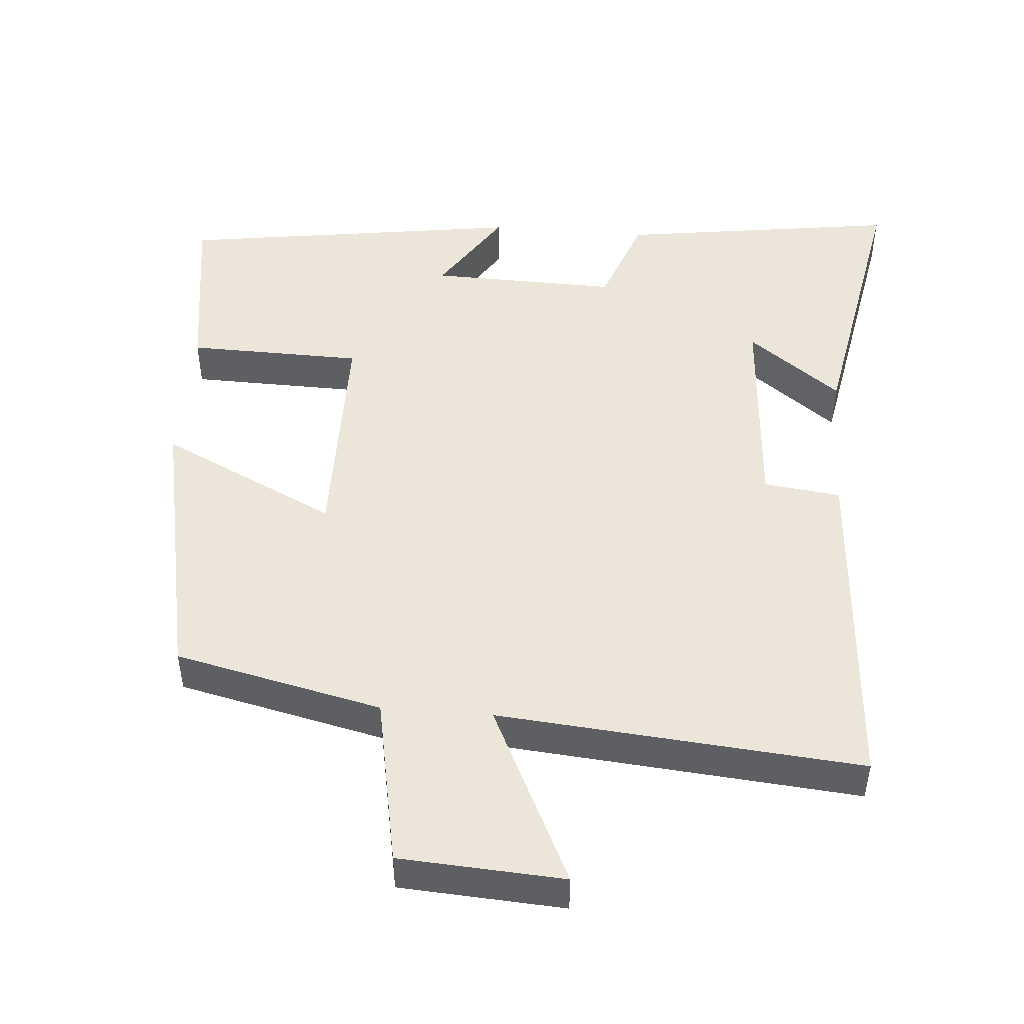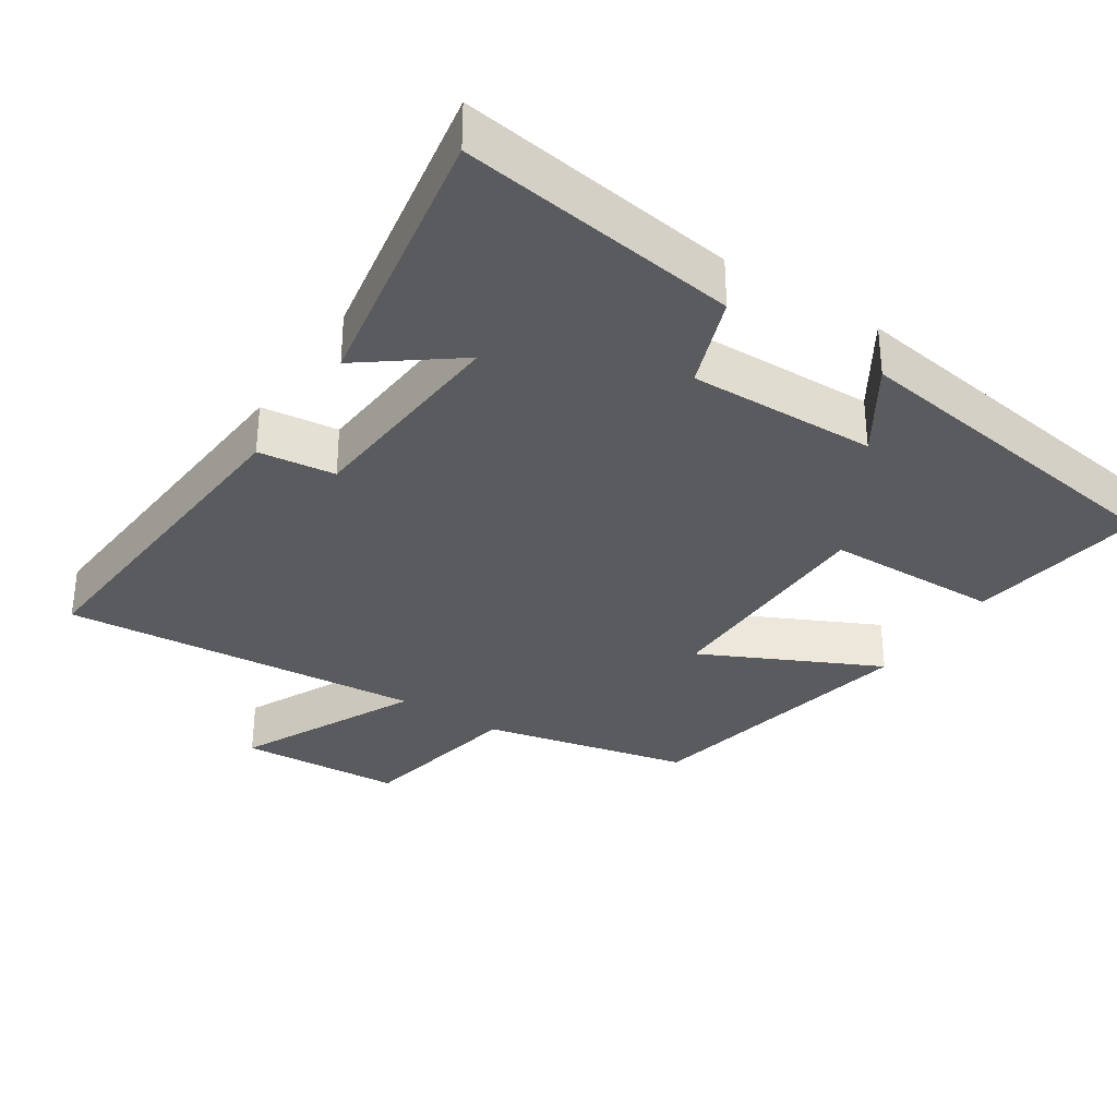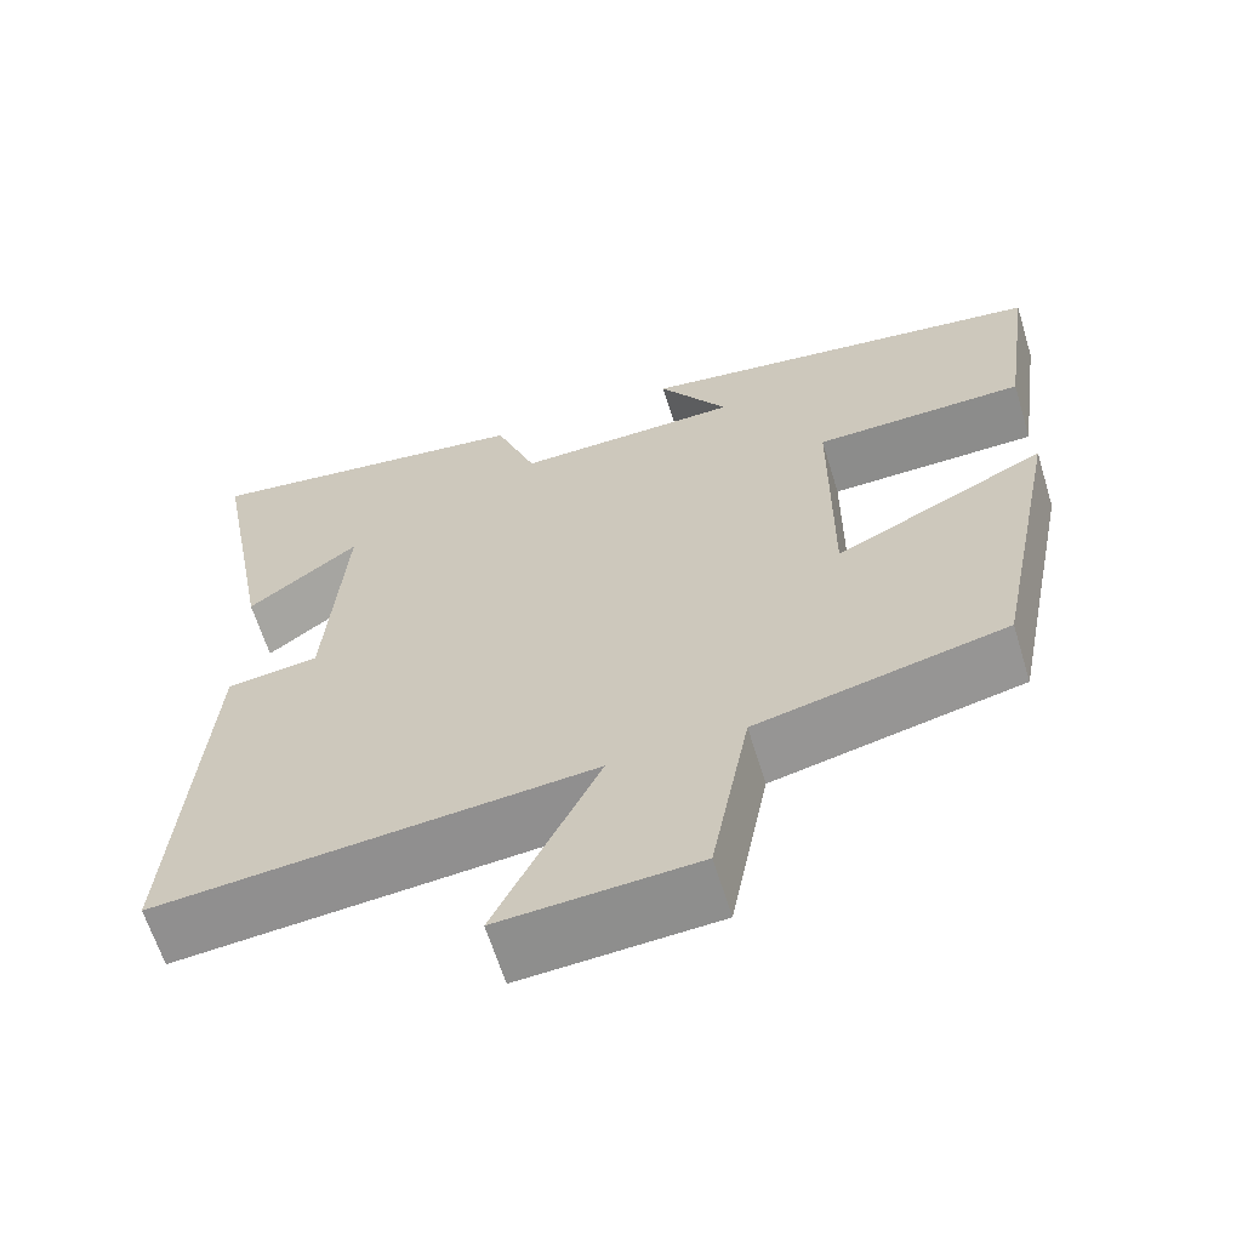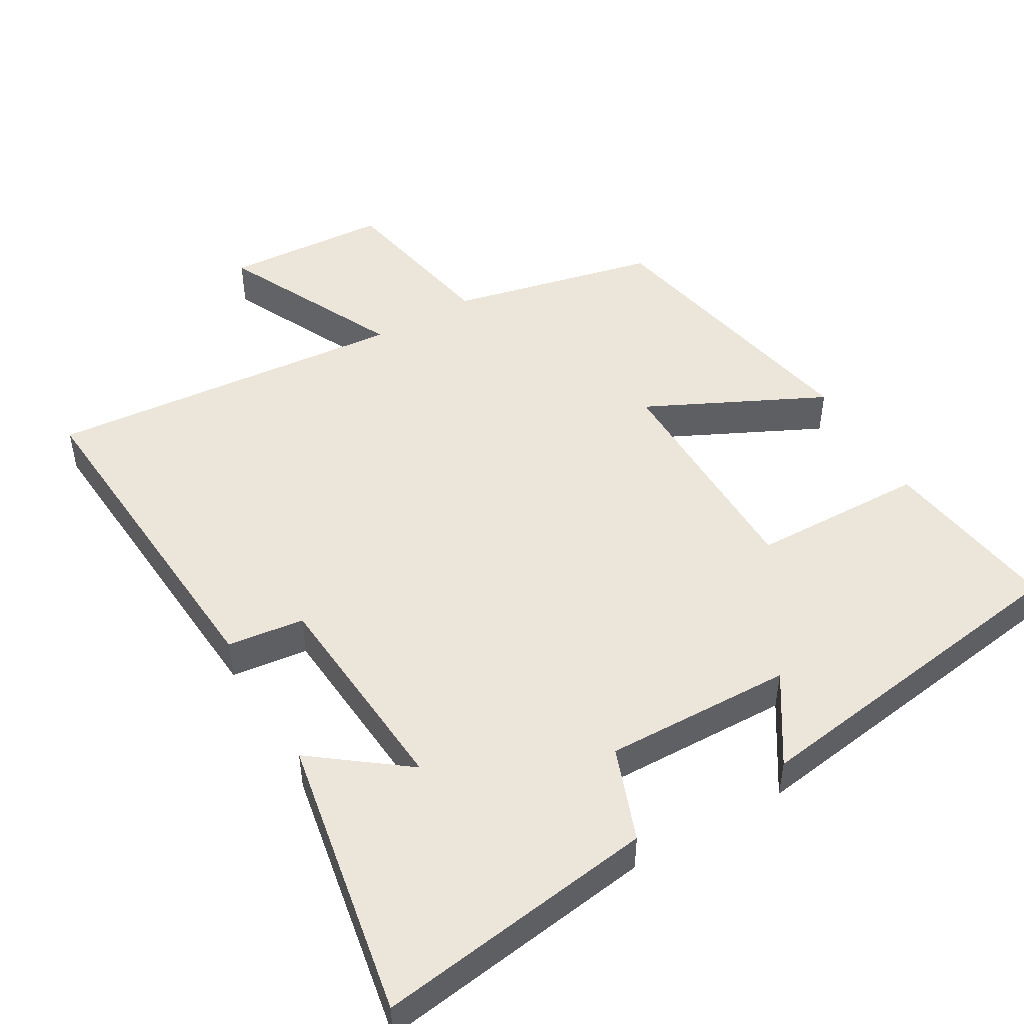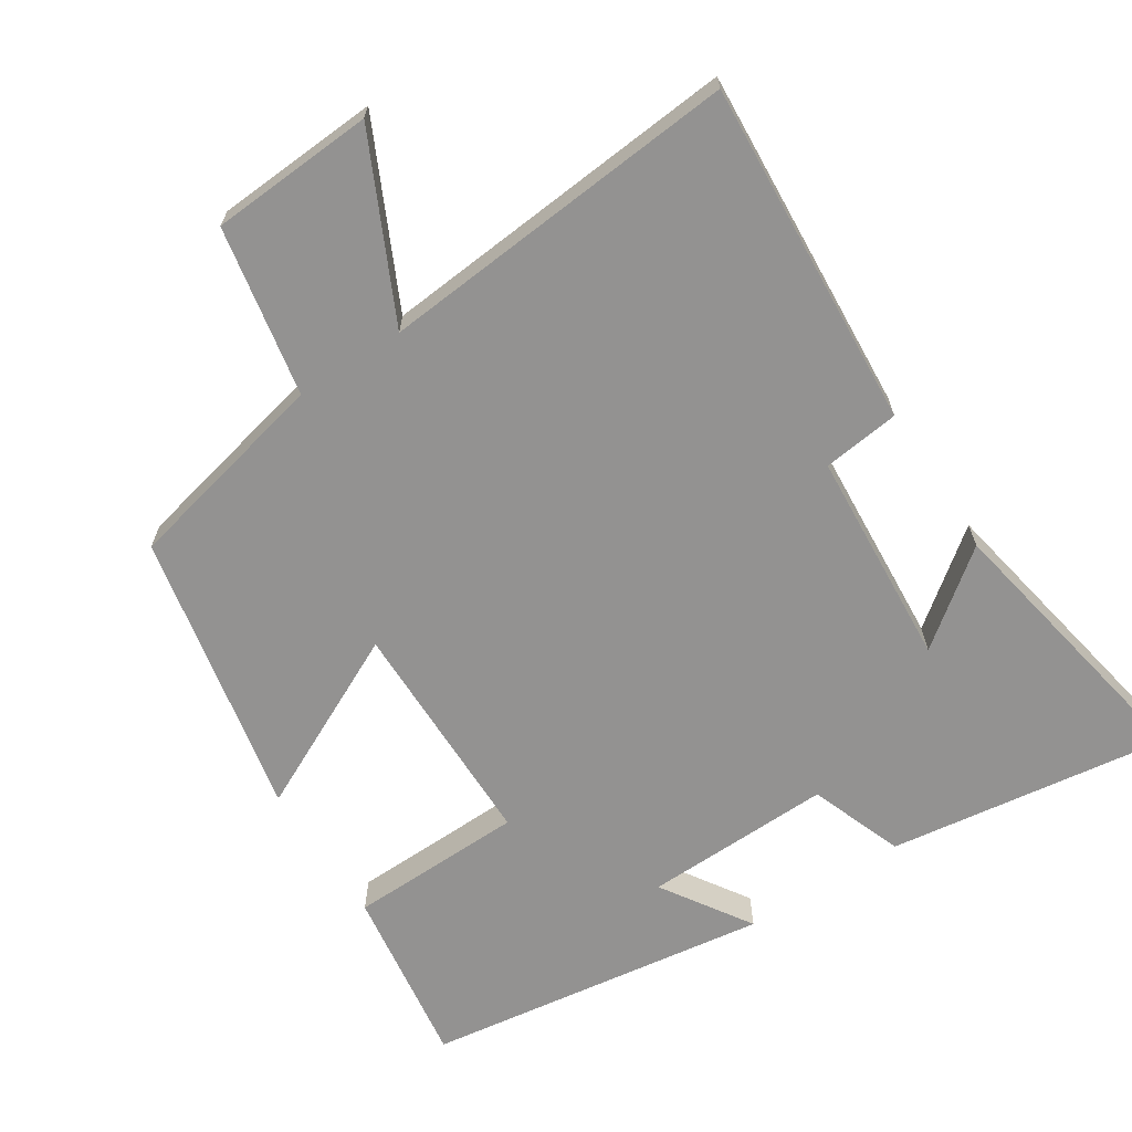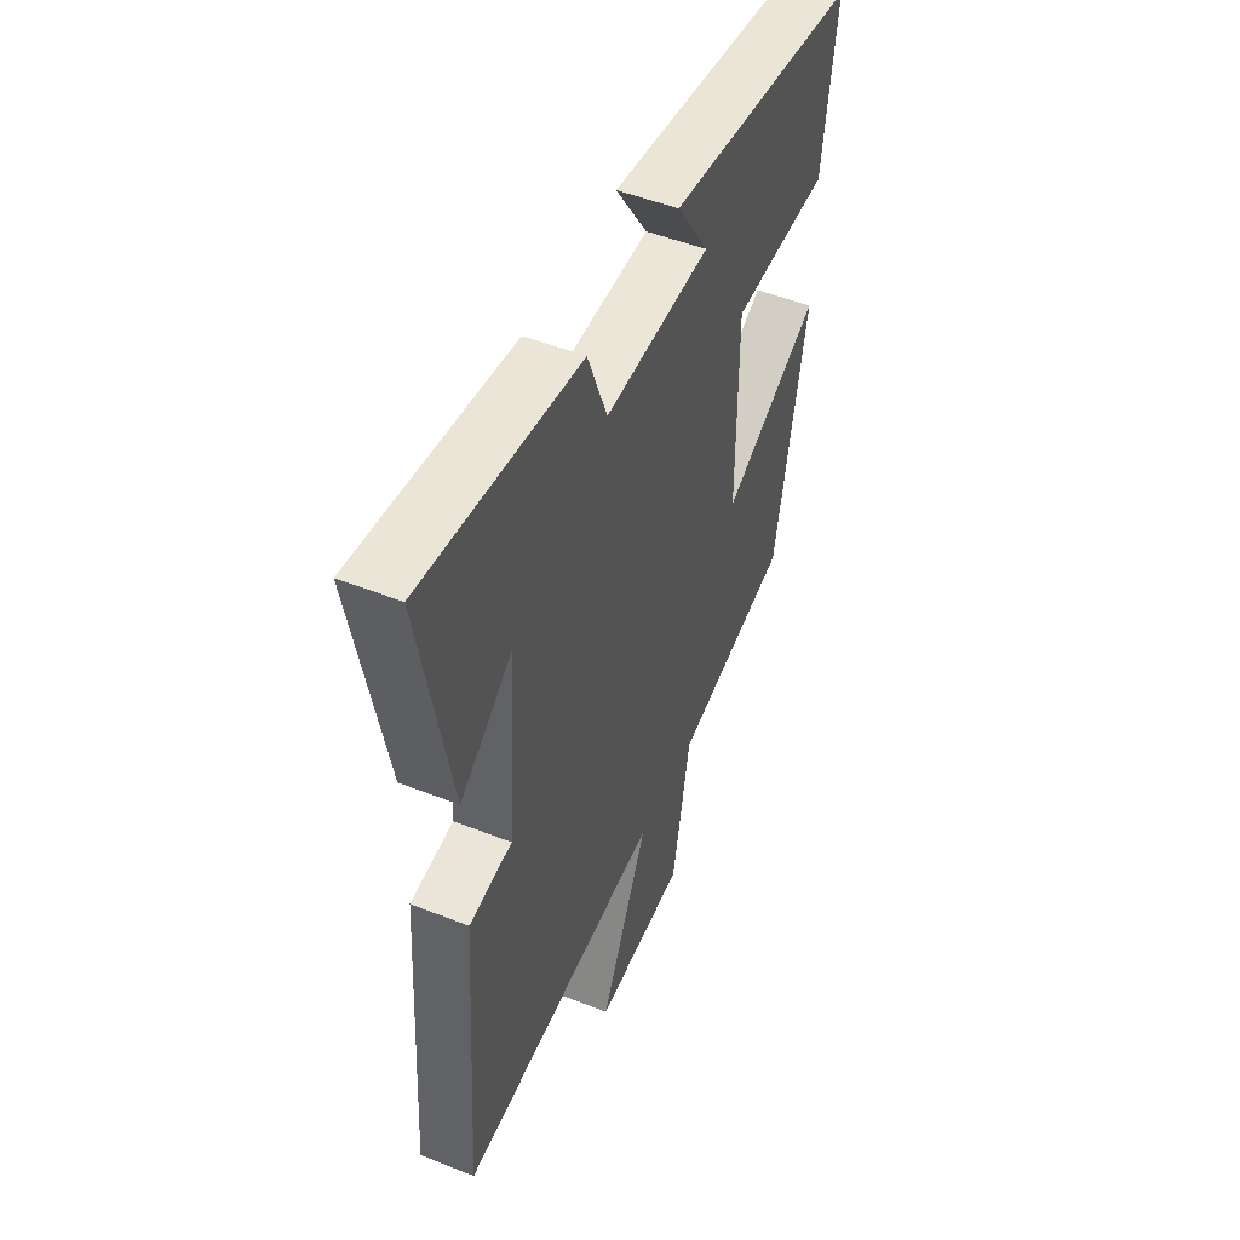
<metadata>
{"format":"obj","ext":"obj","renderer":"f3d","projection":"perspective","resolution":1024,"background":"white","views":[{"elev":48.2,"azim":-175.4,"up":"+Y"},{"elev":-33.0,"azim":-33.4,"up":"+Y"},{"elev":-63.6,"azim":17.1,"up":"+Z"},{"elev":48.4,"azim":-30.3,"up":"+Y"},{"elev":-66.5,"azim":-147.0,"up":"+Y"},{"elev":50.3,"azim":-66.5,"up":"+Z"}]}
</metadata>
<code>
v 0.536 0.07 0.429
v 0.5 0.07 0.177
v 0.254 0.07 0.172
v 0.252 0.07 -0.154
v 0.5 0.07 -0.033
v 0.42 0.07 -0.434
v 0.129 0.07 -0.5
v 0.084 0.07 -0.738
v -0.146 0.07 -0.752
v -0.025 0.07 -0.5
v -0.534 0.07 -0.544
v -0.5 0.07 -0.057
v -0.392 0.07 -0.044
v -0.37 0.07 0.26
v -0.5 0.07 0.161
v -0.573 0.07 0.556
v -0.18 0.07 0.5
v -0.131 0.07 0.369
v 0.133 0.07 0.375
v 0.052 0.07 0.5
v 0.536 0 0.429
v 0.5 0 0.177
v 0.254 0 0.172
v 0.252 0 -0.154
v 0.5 0 -0.033
v 0.42 0 -0.434
v 0.129 0 -0.5
v 0.084 0 -0.738
v -0.146 0 -0.752
v -0.025 0 -0.5
v -0.534 0 -0.544
v -0.5 0 -0.057
v -0.392 0 -0.044
v -0.37 0 0.26
v -0.5 0 0.161
v -0.573 0 0.556
v -0.18 0 0.5
v -0.131 0 0.369
v 0.133 0 0.375
v 0.052 0 0.5
f 19 20 1 2
f 18 19 2 3
f 16 17 18
f 16 18 3 4
f 14 15 16
f 14 16 4
f 13 14 4
f 10 11 12 13
f 10 13 4
f 7 8 9 10
f 6 7 10
f 4 5 6 10
f 22 21 40 39
f 23 22 39 38
f 38 37 36
f 24 23 38 36
f 36 35 34
f 24 36 34
f 24 34 33
f 33 32 31 30
f 24 33 30
f 30 29 28 27
f 30 27 26
f 30 26 25 24
f 1 21 22 2
f 2 22 23 3
f 3 23 24 4
f 4 24 25 5
f 5 25 26 6
f 6 26 27 7
f 7 27 28 8
f 8 28 29 9
f 9 29 30 10
f 10 30 31 11
f 11 31 32 12
f 12 32 33 13
f 13 33 34 14
f 14 34 35 15
f 15 35 36 16
f 16 36 37 17
f 17 37 38 18
f 18 38 39 19
f 19 39 40 20
f 20 40 21 1

</code>
